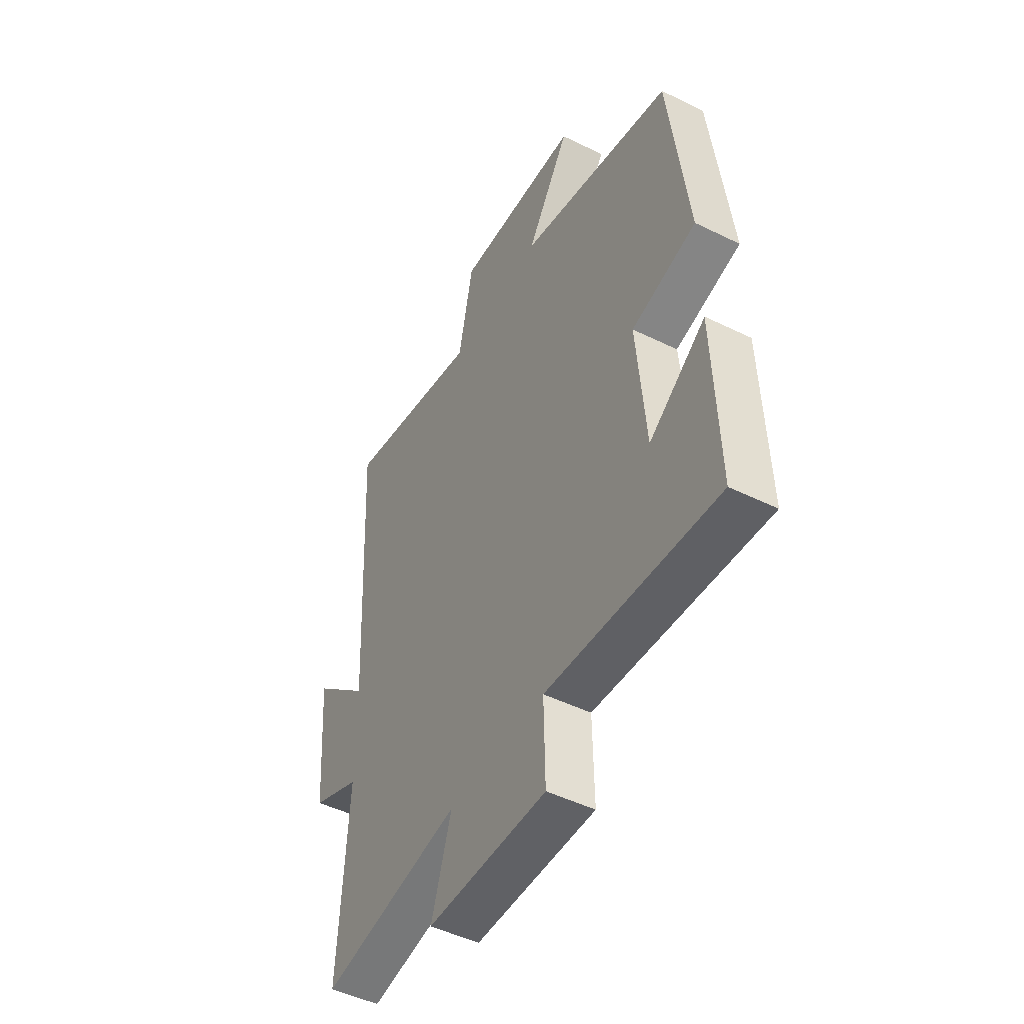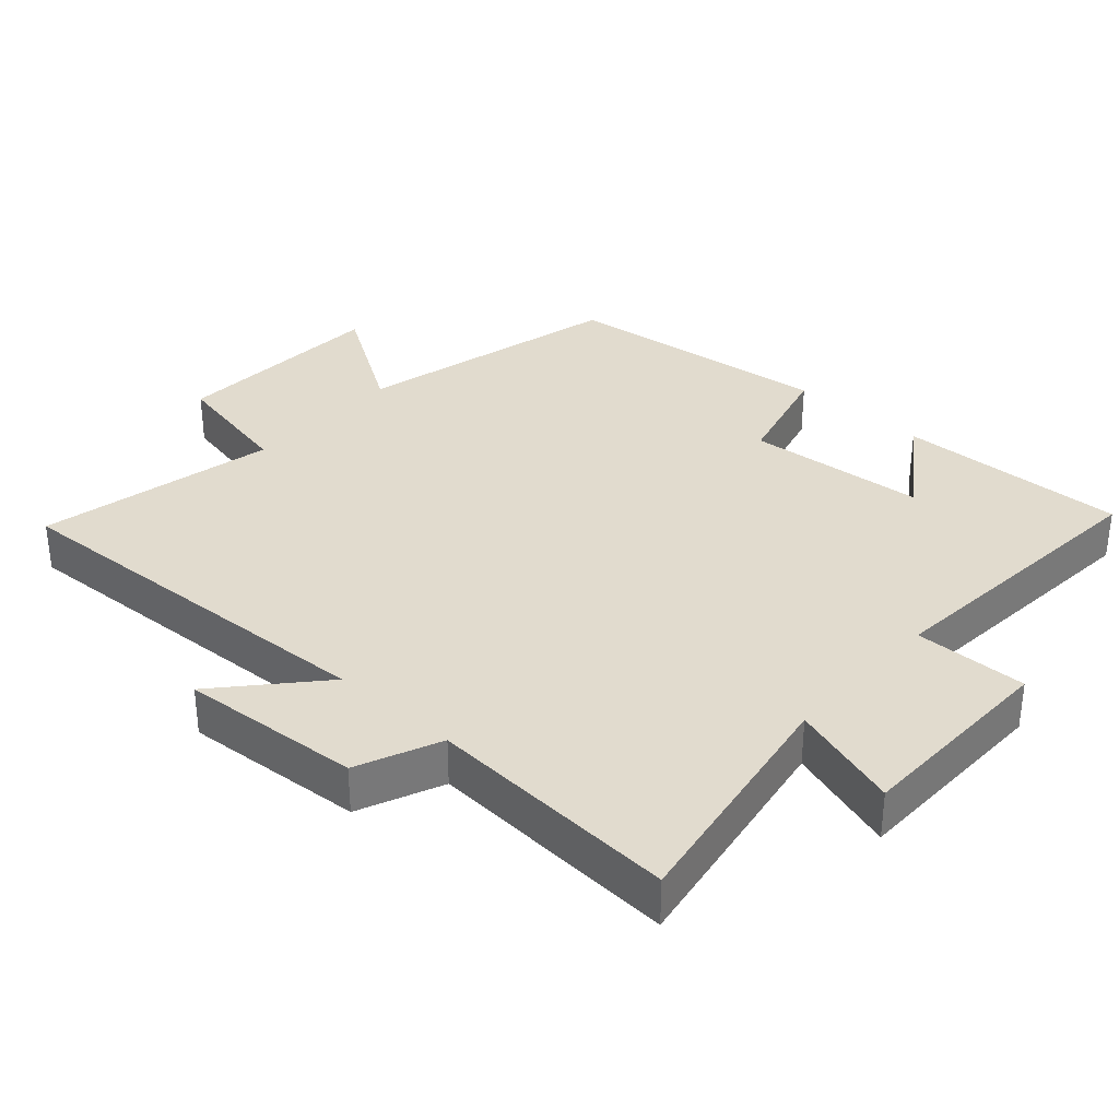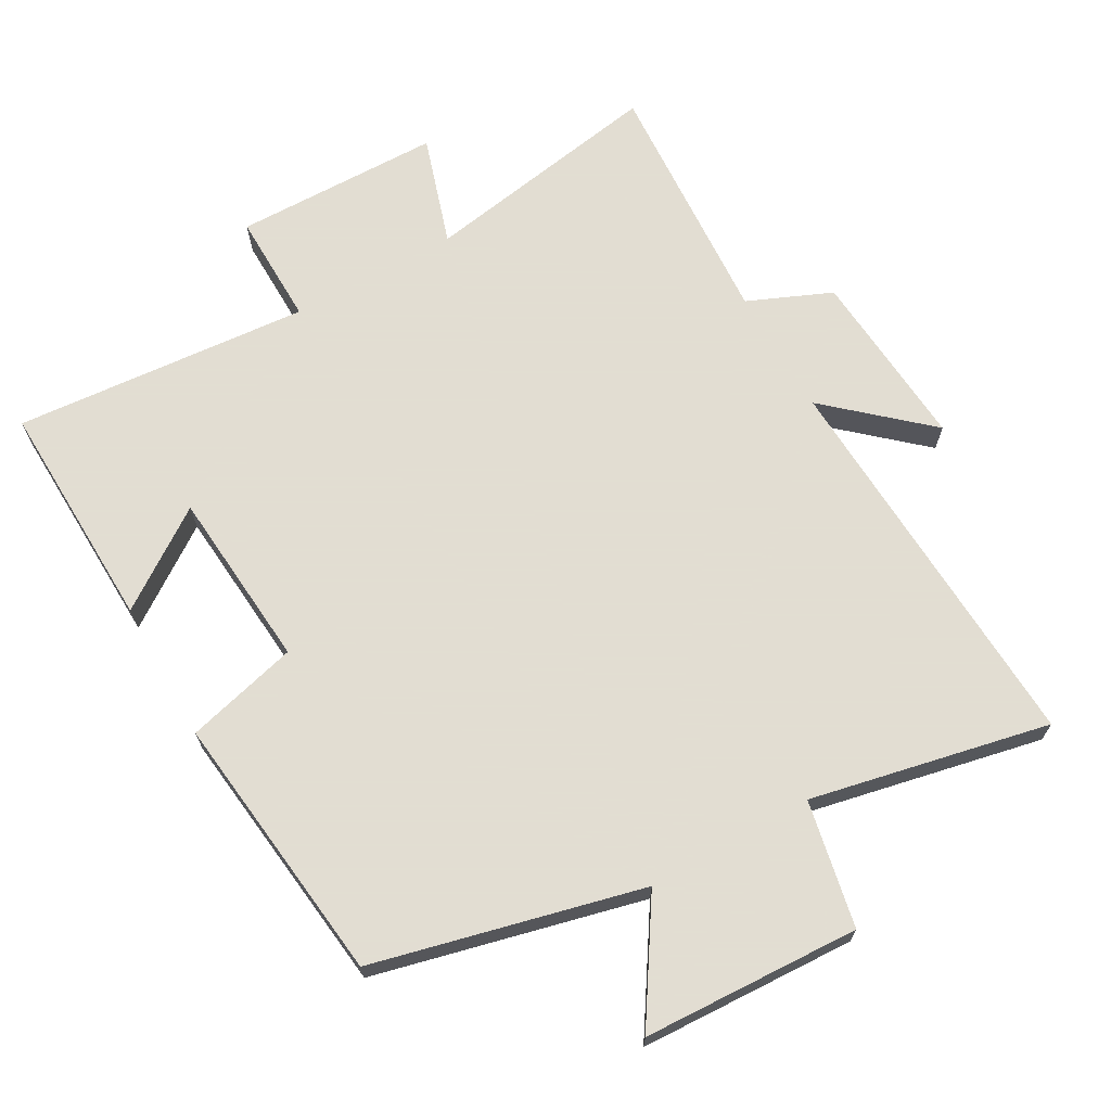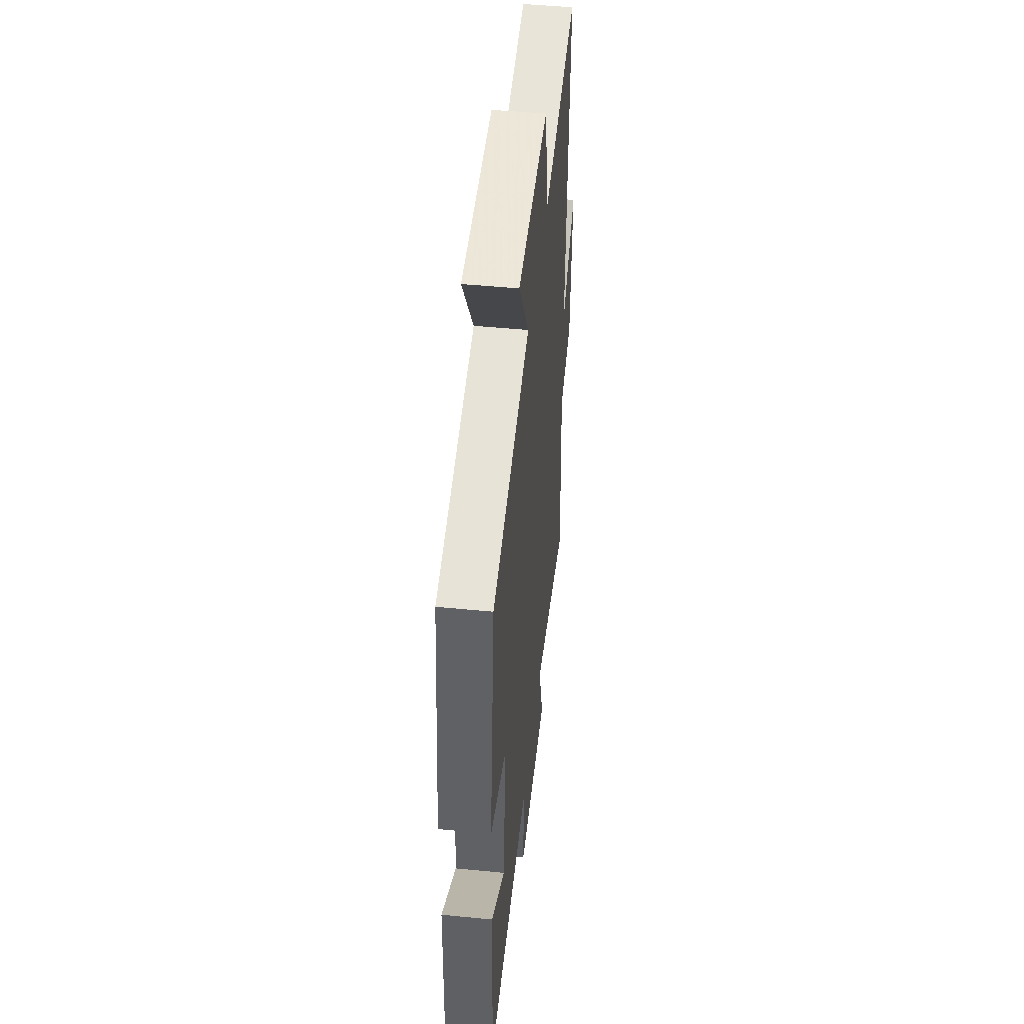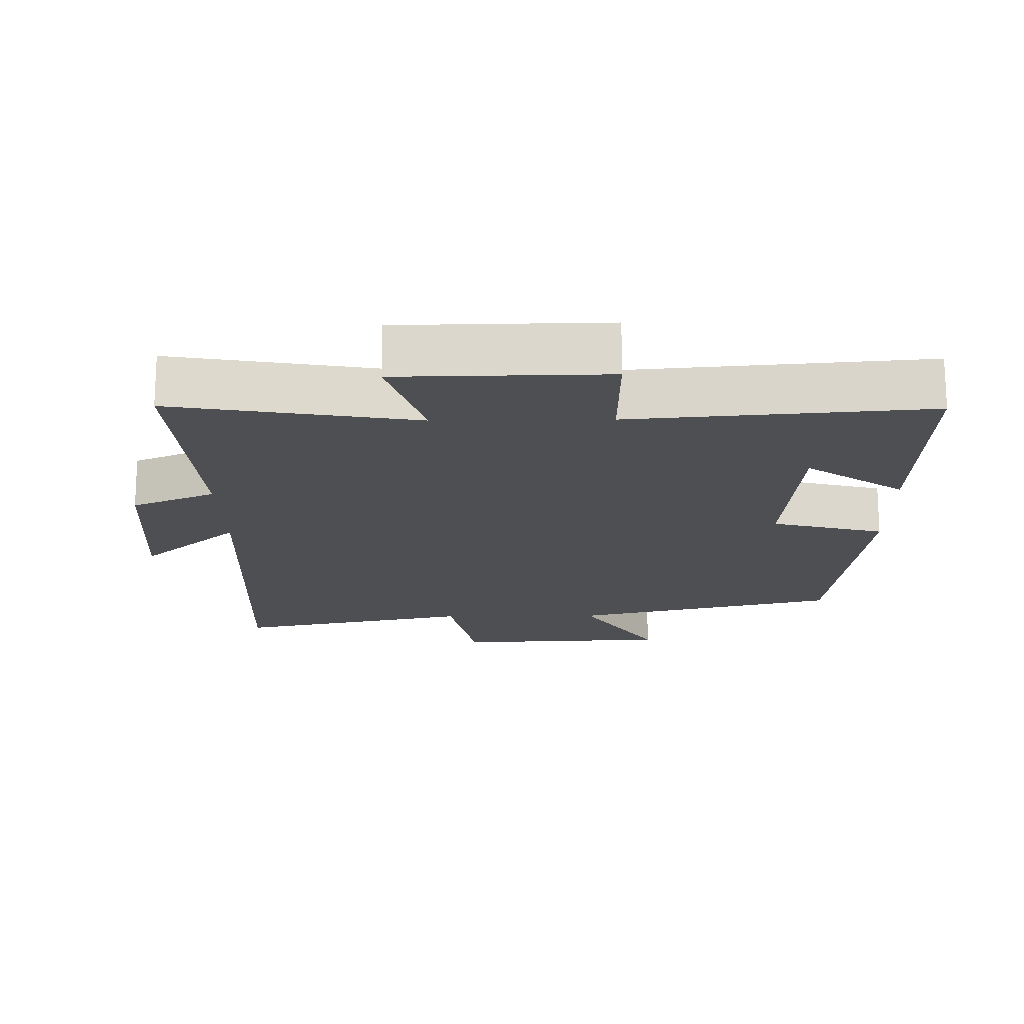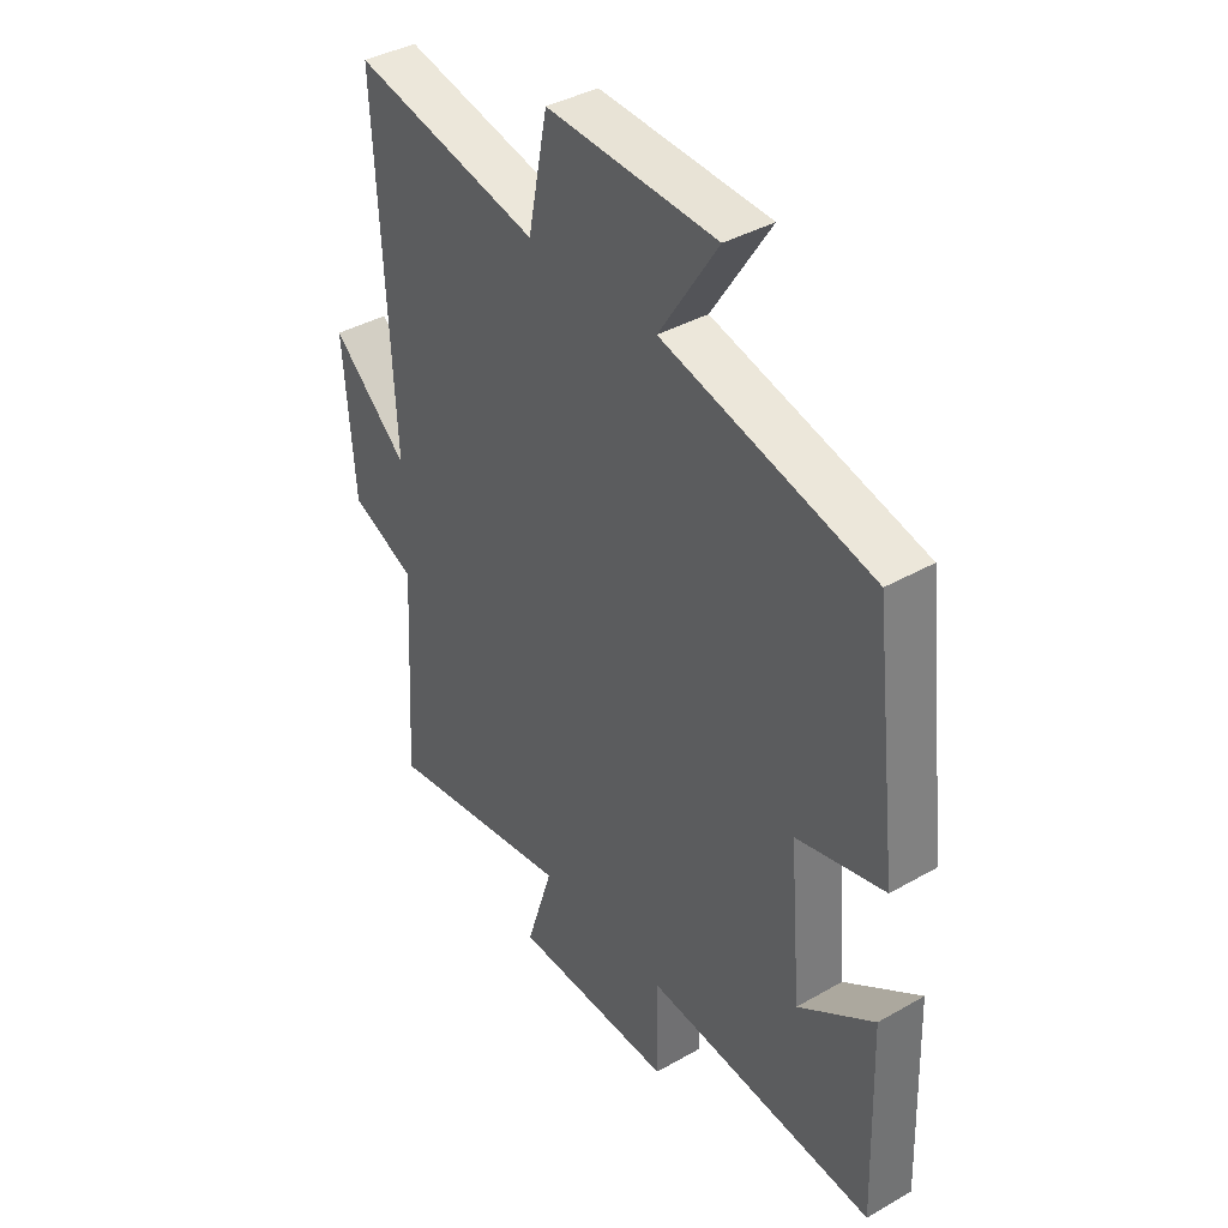
<metadata>
{"format":"obj","ext":"obj","renderer":"f3d","projection":"perspective","resolution":1024,"background":"white","views":[{"elev":-48.4,"azim":-118.8,"up":"+Z"},{"elev":33.8,"azim":132.0,"up":"+Y"},{"elev":68.1,"azim":-29.4,"up":"+Y"},{"elev":47.8,"azim":-83.7,"up":"+Z"},{"elev":-17.7,"azim":-179.1,"up":"+Y"},{"elev":39.2,"azim":-125.5,"up":"+Z"}]}
</metadata>
<code>
v -0.453 0.07 0.405
v -0.063 0.07 0.5
v -0.172 0.07 0.67
v 0.144 0.07 0.684
v 0.181 0.07 0.5
v 0.529 0.07 0.573
v 0.5 0.07 -0.003
v 0.642 0.07 0.123
v 0.622 0.07 -0.141
v 0.5 0.07 -0.193
v 0.522 0.07 -0.561
v 0.168 0.07 -0.5
v 0.219 0.07 -0.661
v -0.083 0.07 -0.665
v -0.08 0.07 -0.5
v -0.511 0.07 -0.535
v -0.5 0.07 -0.198
v -0.358 0.07 -0.297
v -0.336 0.07 -0.035
v -0.5 0.07 0.008
v -0.453 0 0.405
v -0.063 0 0.5
v -0.172 0 0.67
v 0.144 0 0.684
v 0.181 0 0.5
v 0.529 0 0.573
v 0.5 0 -0.003
v 0.642 0 0.123
v 0.622 0 -0.141
v 0.5 0 -0.193
v 0.522 0 -0.561
v 0.168 0 -0.5
v 0.219 0 -0.661
v -0.083 0 -0.665
v -0.08 0 -0.5
v -0.511 0 -0.535
v -0.5 0 -0.198
v -0.358 0 -0.297
v -0.336 0 -0.035
v -0.5 0 0.008
f 19 20 1 2
f 18 19 2
f 15 16 17 18
f 15 18 2
f 12 13 14 15
f 12 15 2
f 10 11 12 2
f 7 8 9 10
f 7 10 2 3
f 5 6 7
f 5 7 3
f 3 4 5
f 22 21 40 39
f 22 39 38
f 38 37 36 35
f 22 38 35
f 35 34 33 32
f 22 35 32
f 22 32 31 30
f 30 29 28 27
f 23 22 30 27
f 27 26 25
f 23 27 25
f 25 24 23
f 1 21 22 2
f 2 22 23 3
f 3 23 24 4
f 4 24 25 5
f 5 25 26 6
f 6 26 27 7
f 7 27 28 8
f 8 28 29 9
f 9 29 30 10
f 10 30 31 11
f 11 31 32 12
f 12 32 33 13
f 13 33 34 14
f 14 34 35 15
f 15 35 36 16
f 16 36 37 17
f 17 37 38 18
f 18 38 39 19
f 19 39 40 20
f 20 40 21 1

</code>
